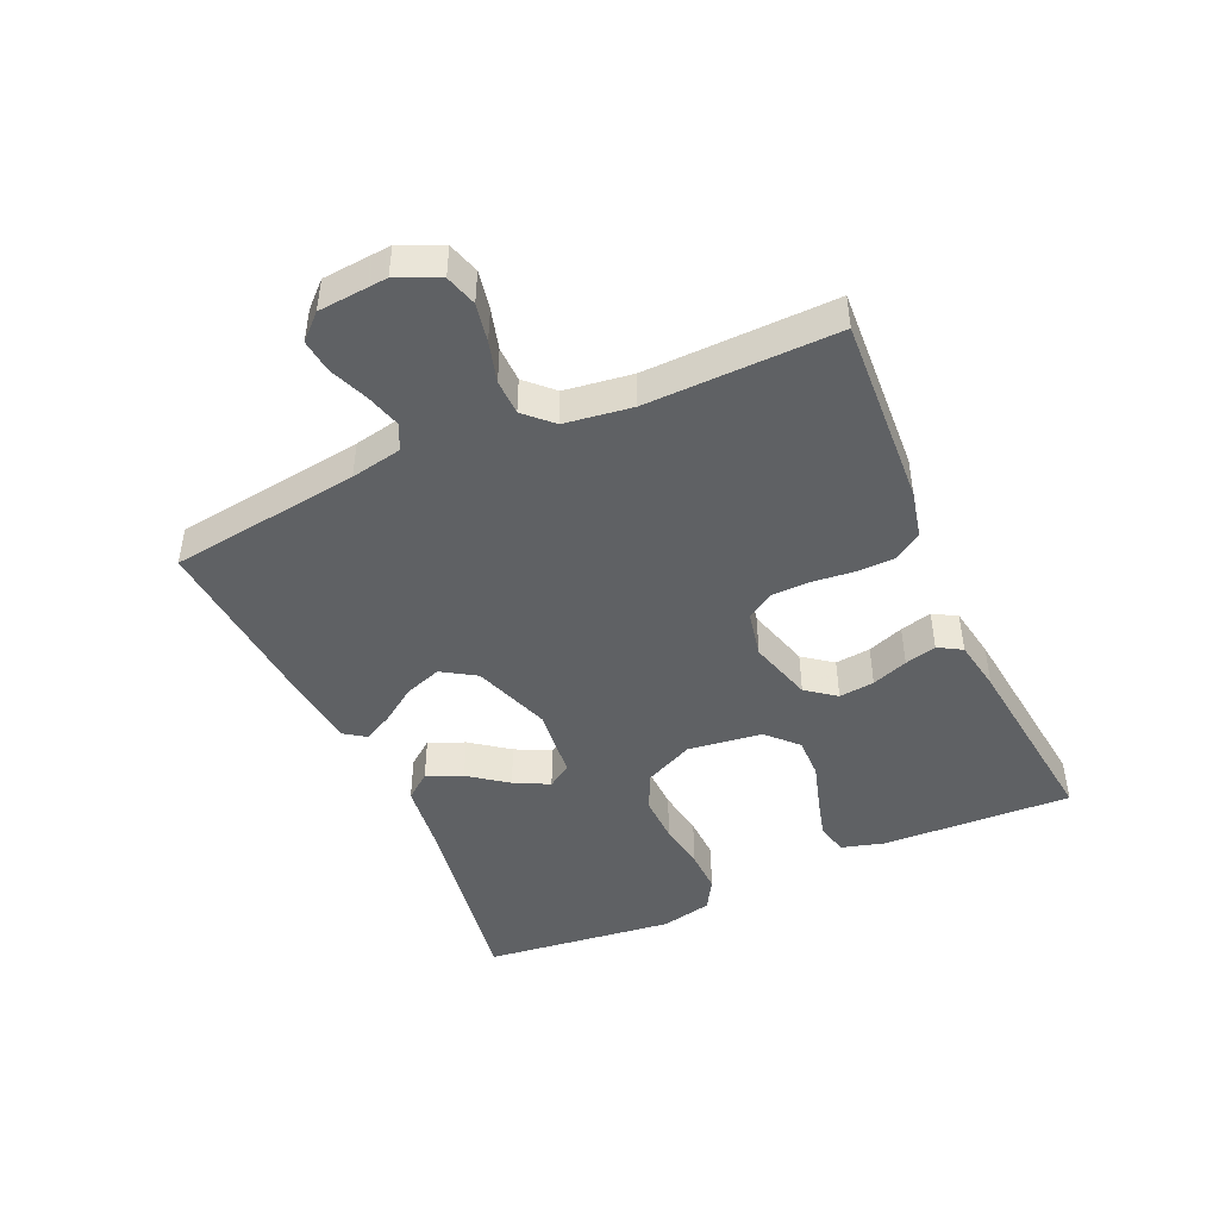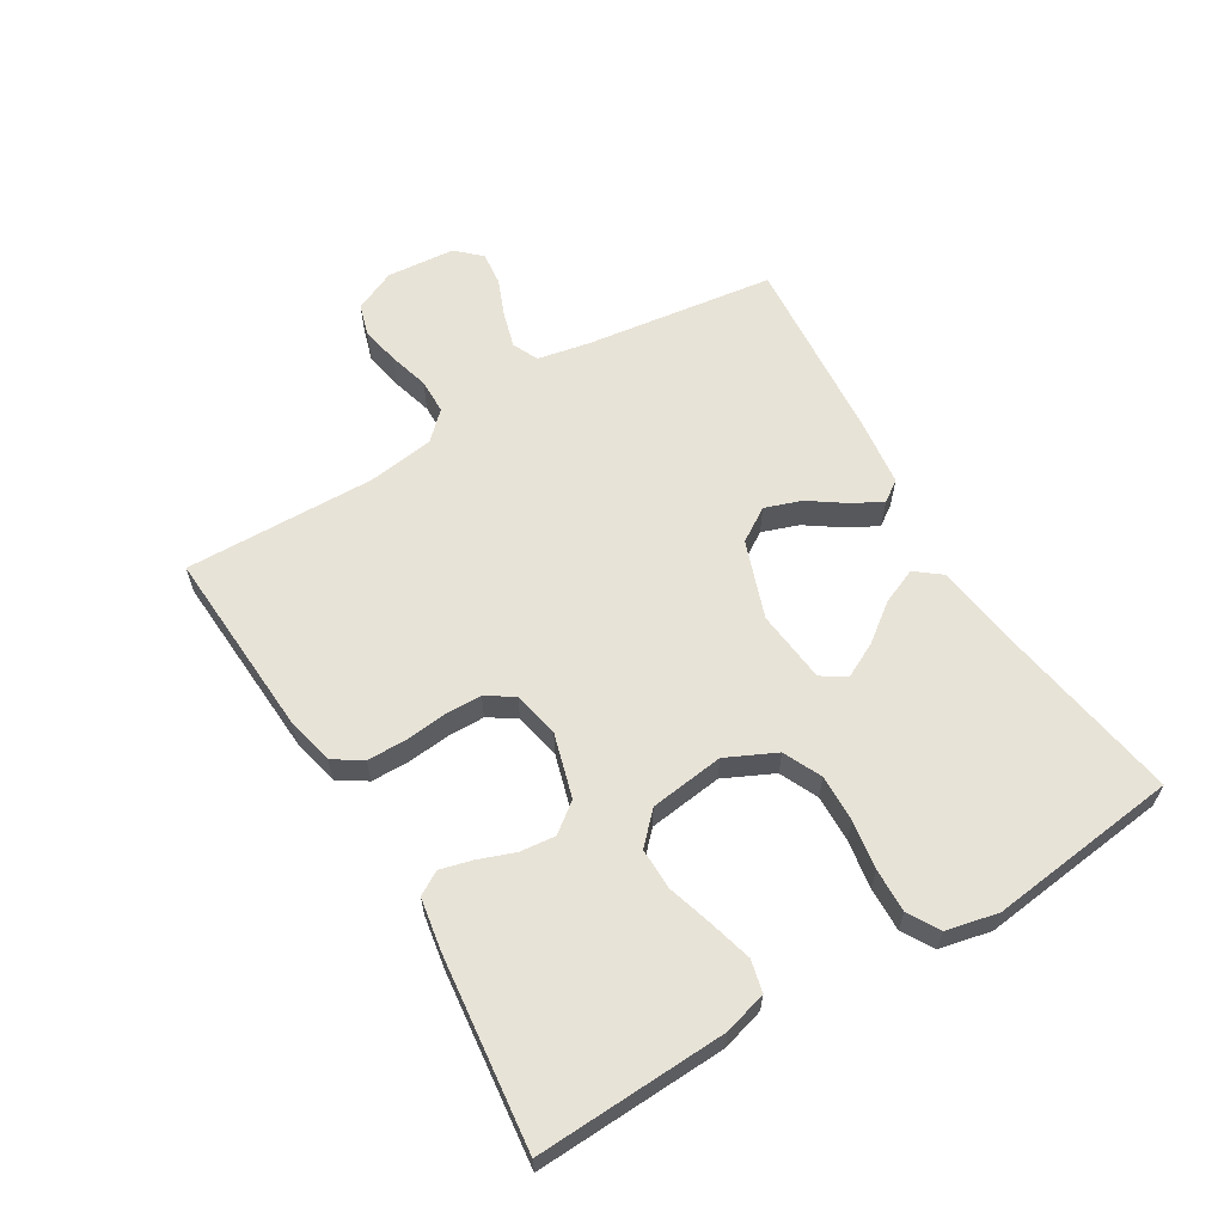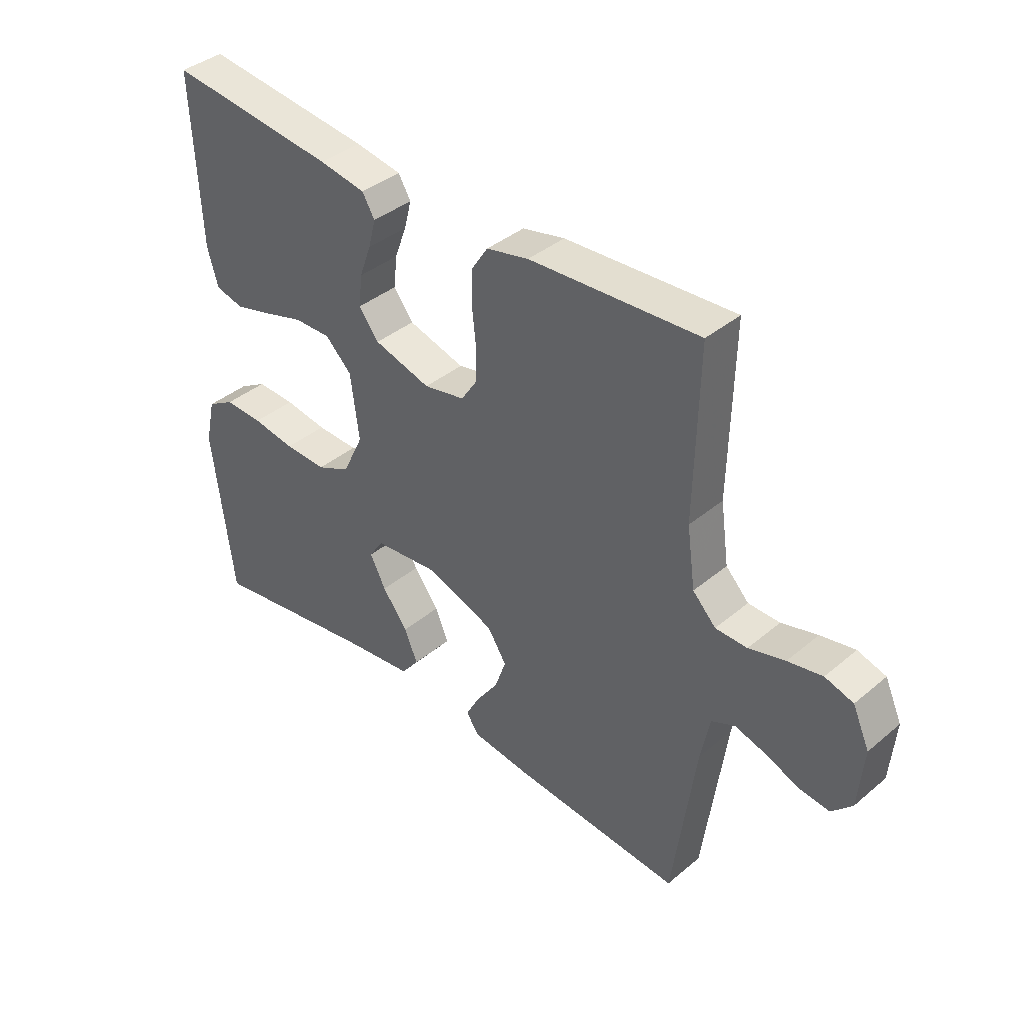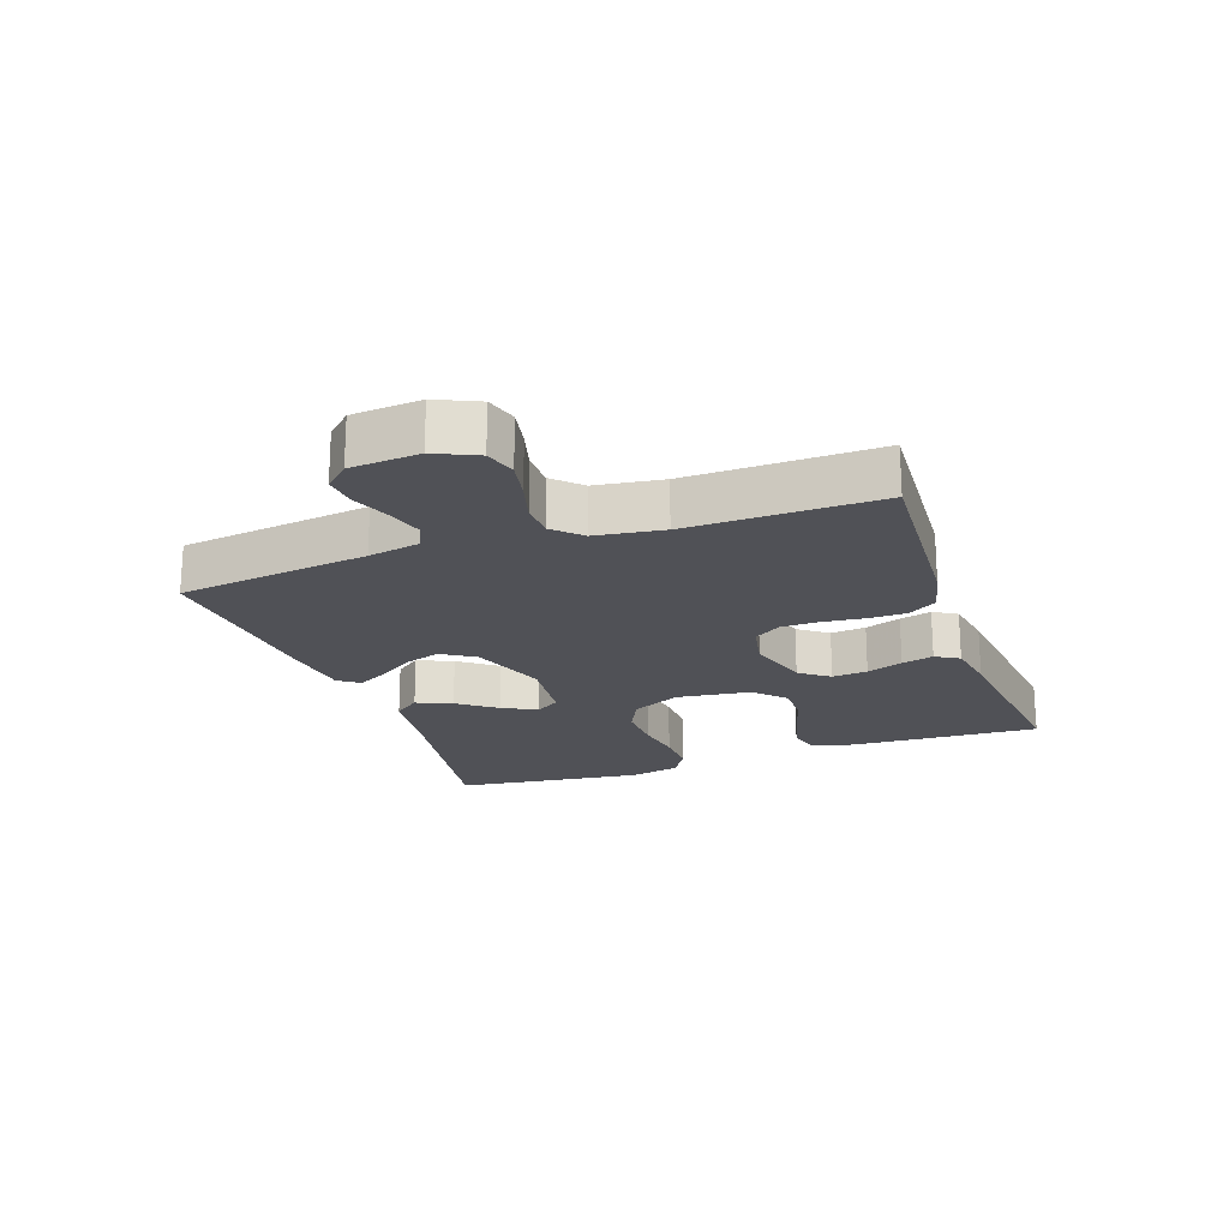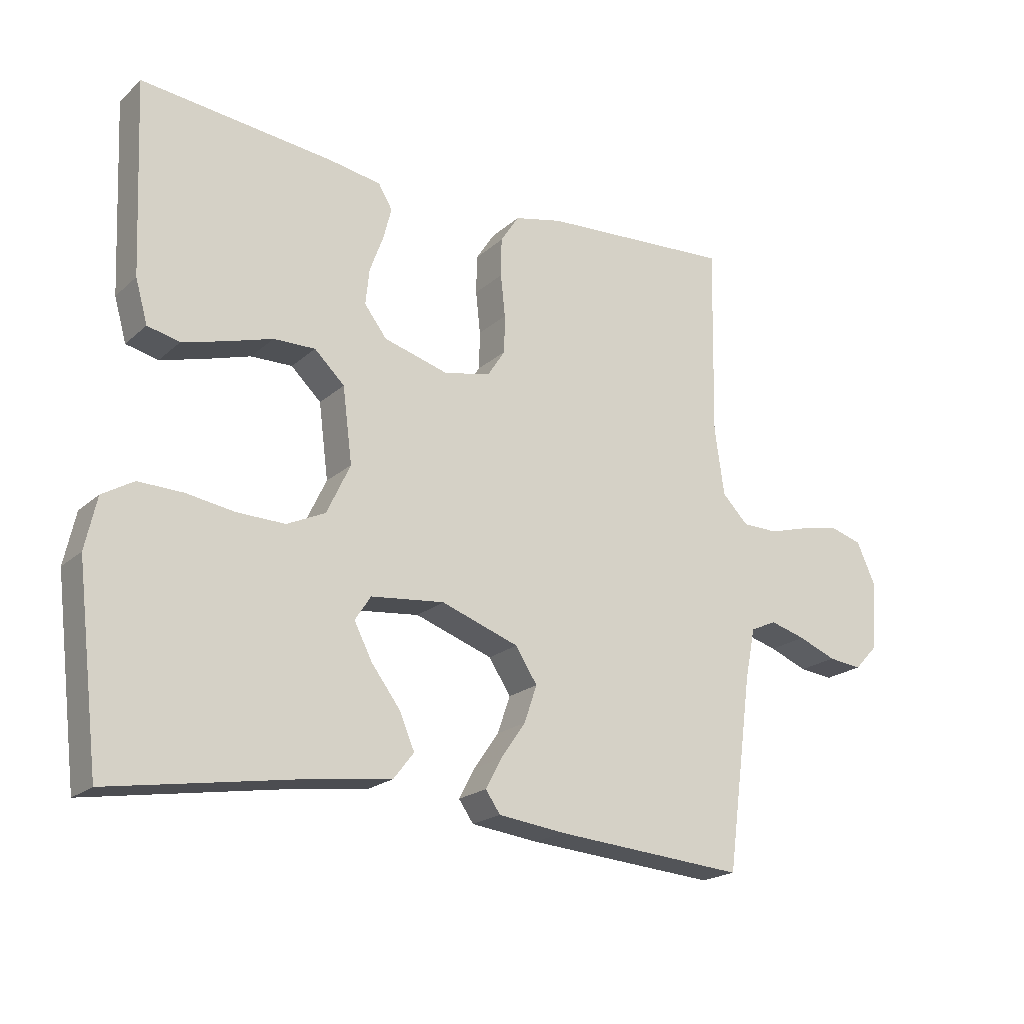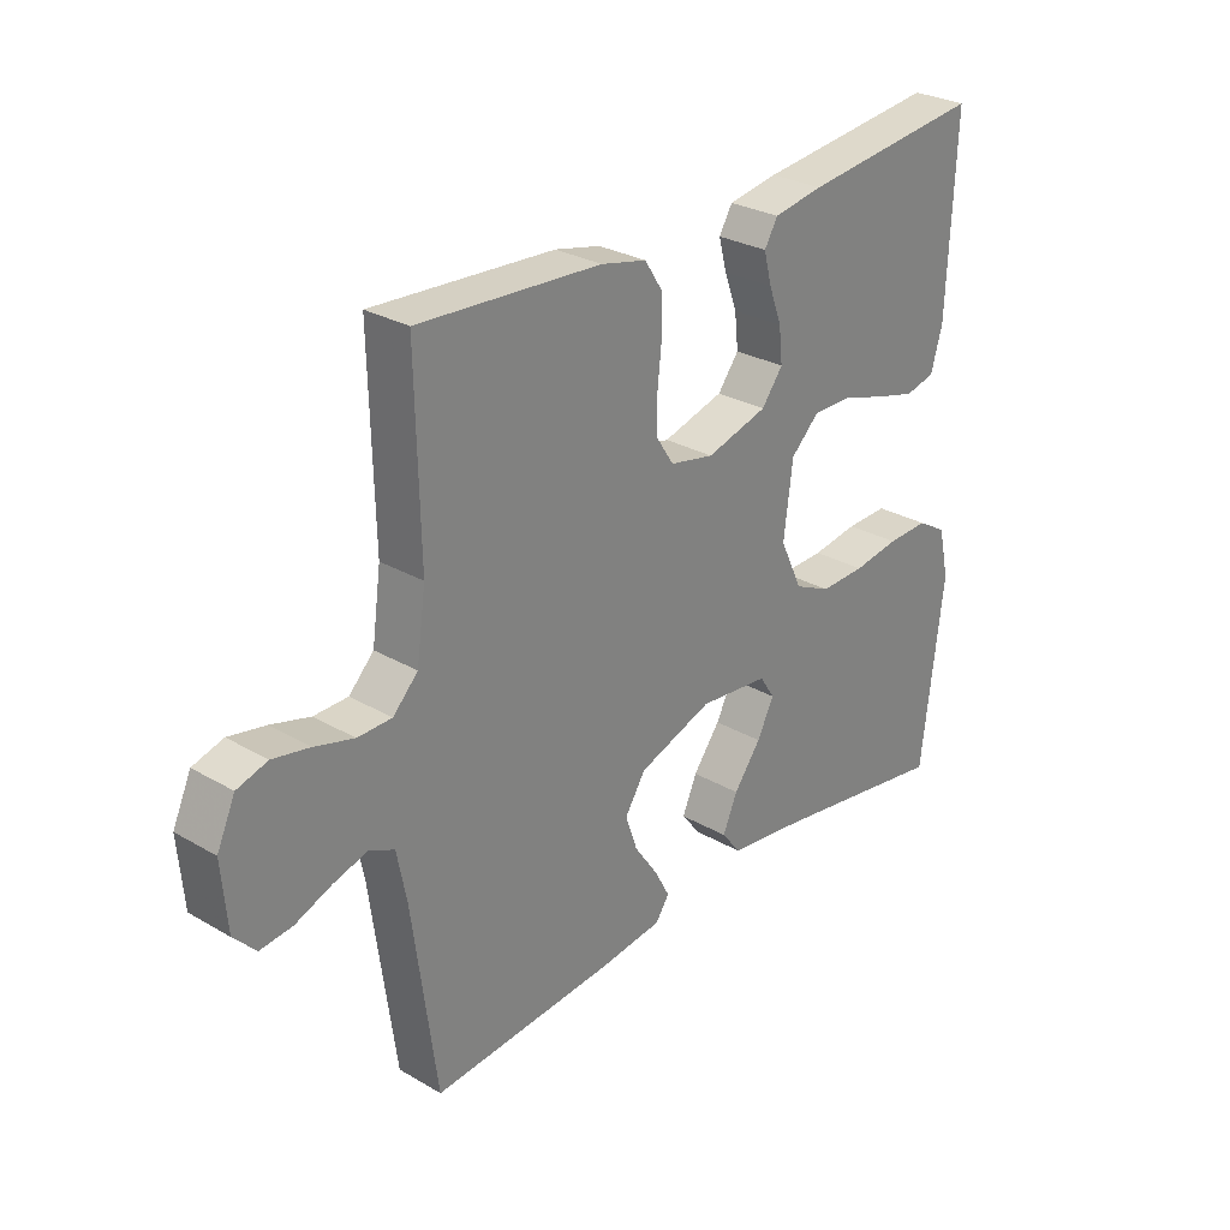
<metadata>
{"format":"obj","ext":"obj","renderer":"f3d","projection":"perspective","resolution":1024,"background":"white","views":[{"elev":-45.6,"azim":-65.8,"up":"+Y"},{"elev":61.5,"azim":59.0,"up":"+Y"},{"elev":39.1,"azim":-136.1,"up":"+Z"},{"elev":-20.4,"azim":-70.7,"up":"+Y"},{"elev":-20.3,"azim":147.0,"up":"+Z"},{"elev":28.4,"azim":-48.9,"up":"+Z"}]}
</metadata>
<code>
v 0.5 0.07 -0.5
v 0.2 0.07 -0.451
v 0.075 0.07 -0.435
v 0.043 0.07 -0.394
v 0.067 0.07 -0.338
v 0.112 0.07 -0.278
v 0.14 0.07 -0.223
v 0.115 0.07 -0.185
v 0 0.07 -0.173
v -0.122 0.07 -0.216
v -0.156 0.07 -0.269
v -0.136 0.07 -0.327
v -0.097 0.07 -0.383
v -0.072 0.07 -0.43
v -0.095 0.07 -0.463
v -0.2 0.07 -0.476
v -0.5 0.07 -0.5
v -0.54 0.07 -0.2
v -0.556 0.07 -0.119
v -0.597 0.07 -0.1
v -0.653 0.07 -0.116
v -0.713 0.07 -0.14
v -0.766 0.07 -0.146
v -0.802 0.07 -0.108
v -0.811 0.07 0
v -0.781 0.07 0.066
v -0.731 0.07 0.081
v -0.67 0.07 0.069
v -0.606 0.07 0.051
v -0.55 0.07 0.052
v -0.509 0.07 0.094
v -0.494 0.07 0.2
v -0.5 0.07 0.5
v -0.2 0.07 0.482
v -0.125 0.07 0.465
v -0.096 0.07 0.42
v -0.095 0.07 0.36
v -0.102 0.07 0.294
v -0.101 0.07 0.235
v -0.073 0.07 0.192
v 0 0.07 0.177
v 0.101 0.07 0.206
v 0.136 0.07 0.252
v 0.13 0.07 0.308
v 0.109 0.07 0.365
v 0.096 0.07 0.415
v 0.118 0.07 0.452
v 0.2 0.07 0.466
v 0.5 0.07 0.5
v 0.487 0.07 0.2
v 0.468 0.07 0.133
v 0.418 0.07 0.121
v 0.352 0.07 0.139
v 0.279 0.07 0.161
v 0.214 0.07 0.162
v 0.167 0.07 0.117
v 0.152 0.07 0
v 0.189 0.07 -0.078
v 0.249 0.07 -0.106
v 0.324 0.07 -0.104
v 0.4 0.07 -0.092
v 0.469 0.07 -0.09
v 0.518 0.07 -0.119
v 0.536 0.07 -0.2
v 0.5 0 -0.5
v 0.2 0 -0.451
v 0.075 0 -0.435
v 0.043 0 -0.394
v 0.067 0 -0.338
v 0.112 0 -0.278
v 0.14 0 -0.223
v 0.115 0 -0.185
v 0 0 -0.173
v -0.122 0 -0.216
v -0.156 0 -0.269
v -0.136 0 -0.327
v -0.097 0 -0.383
v -0.072 0 -0.43
v -0.095 0 -0.463
v -0.2 0 -0.476
v -0.5 0 -0.5
v -0.54 0 -0.2
v -0.556 0 -0.119
v -0.597 0 -0.1
v -0.653 0 -0.116
v -0.713 0 -0.14
v -0.766 0 -0.146
v -0.802 0 -0.108
v -0.811 0 0
v -0.781 0 0.066
v -0.731 0 0.081
v -0.67 0 0.069
v -0.606 0 0.051
v -0.55 0 0.052
v -0.509 0 0.094
v -0.494 0 0.2
v -0.5 0 0.5
v -0.2 0 0.482
v -0.125 0 0.465
v -0.096 0 0.42
v -0.095 0 0.36
v -0.102 0 0.294
v -0.101 0 0.235
v -0.073 0 0.192
v 0 0 0.177
v 0.101 0 0.206
v 0.136 0 0.252
v 0.13 0 0.308
v 0.109 0 0.365
v 0.096 0 0.415
v 0.118 0 0.452
v 0.2 0 0.466
v 0.5 0 0.5
v 0.487 0 0.2
v 0.468 0 0.133
v 0.418 0 0.121
v 0.352 0 0.139
v 0.279 0 0.161
v 0.214 0 0.162
v 0.167 0 0.117
v 0.152 0 0
v 0.189 0 -0.078
v 0.249 0 -0.106
v 0.324 0 -0.104
v 0.4 0 -0.092
v 0.469 0 -0.09
v 0.518 0 -0.119
v 0.536 0 -0.2
f 64 1 2
f 63 64 2
f 62 63 2
f 61 62 2
f 60 61 2
f 4 5 6
f 3 4 6
f 2 3 6
f 60 2 6
f 59 60 6
f 52 53 54
f 51 52 54
f 50 51 54
f 49 50 54
f 48 49 54
f 47 48 54
f 46 47 54
f 45 46 54
f 44 45 54
f 43 44 54 55
f 42 43 55 56
f 36 37 38
f 35 36 38
f 34 35 38
f 33 34 38
f 32 33 38
f 31 32 38 39
f 30 31 39 40
f 27 28 29
f 26 27 29
f 25 26 29
f 24 25 29
f 23 24 29
f 22 23 29
f 21 22 29
f 20 21 29 30
f 30 40 41
f 20 30 41
f 19 20 41
f 16 17 18
f 15 16 18
f 14 15 18
f 13 14 18
f 12 13 18
f 11 12 18 19
f 59 6 7
f 58 59 7 8
f 42 56 57
f 41 42 57
f 19 41 57
f 10 11 19
f 19 57 58
f 10 19 58
f 9 10 58
f 8 9 58
f 66 65 128
f 66 128 127
f 66 127 126
f 66 126 125
f 66 125 124
f 70 69 68
f 70 68 67
f 70 67 66
f 70 66 124
f 70 124 123
f 118 117 116
f 118 116 115
f 118 115 114
f 118 114 113
f 118 113 112
f 118 112 111
f 118 111 110
f 118 110 109
f 118 109 108
f 119 118 108 107
f 120 119 107 106
f 102 101 100
f 102 100 99
f 102 99 98
f 102 98 97
f 102 97 96
f 103 102 96 95
f 104 103 95 94
f 93 92 91
f 93 91 90
f 93 90 89
f 93 89 88
f 93 88 87
f 93 87 86
f 93 86 85
f 94 93 85 84
f 105 104 94
f 105 94 84
f 105 84 83
f 82 81 80
f 82 80 79
f 82 79 78
f 82 78 77
f 82 77 76
f 83 82 76 75
f 71 70 123
f 72 71 123 122
f 121 120 106
f 121 106 105
f 121 105 83
f 83 75 74
f 122 121 83
f 122 83 74
f 122 74 73
f 122 73 72
f 1 65 66 2
f 2 66 67 3
f 3 67 68 4
f 4 68 69 5
f 5 69 70 6
f 6 70 71 7
f 7 71 72 8
f 8 72 73 9
f 9 73 74 10
f 10 74 75 11
f 11 75 76 12
f 12 76 77 13
f 13 77 78 14
f 14 78 79 15
f 15 79 80 16
f 16 80 81 17
f 17 81 82 18
f 18 82 83 19
f 19 83 84 20
f 20 84 85 21
f 21 85 86 22
f 22 86 87 23
f 23 87 88 24
f 24 88 89 25
f 25 89 90 26
f 26 90 91 27
f 27 91 92 28
f 28 92 93 29
f 29 93 94 30
f 30 94 95 31
f 31 95 96 32
f 32 96 97 33
f 33 97 98 34
f 34 98 99 35
f 35 99 100 36
f 36 100 101 37
f 37 101 102 38
f 38 102 103 39
f 39 103 104 40
f 40 104 105 41
f 41 105 106 42
f 42 106 107 43
f 43 107 108 44
f 44 108 109 45
f 45 109 110 46
f 46 110 111 47
f 47 111 112 48
f 48 112 113 49
f 49 113 114 50
f 50 114 115 51
f 51 115 116 52
f 52 116 117 53
f 53 117 118 54
f 54 118 119 55
f 55 119 120 56
f 56 120 121 57
f 57 121 122 58
f 58 122 123 59
f 59 123 124 60
f 60 124 125 61
f 61 125 126 62
f 62 126 127 63
f 63 127 128 64
f 64 128 65 1

</code>
